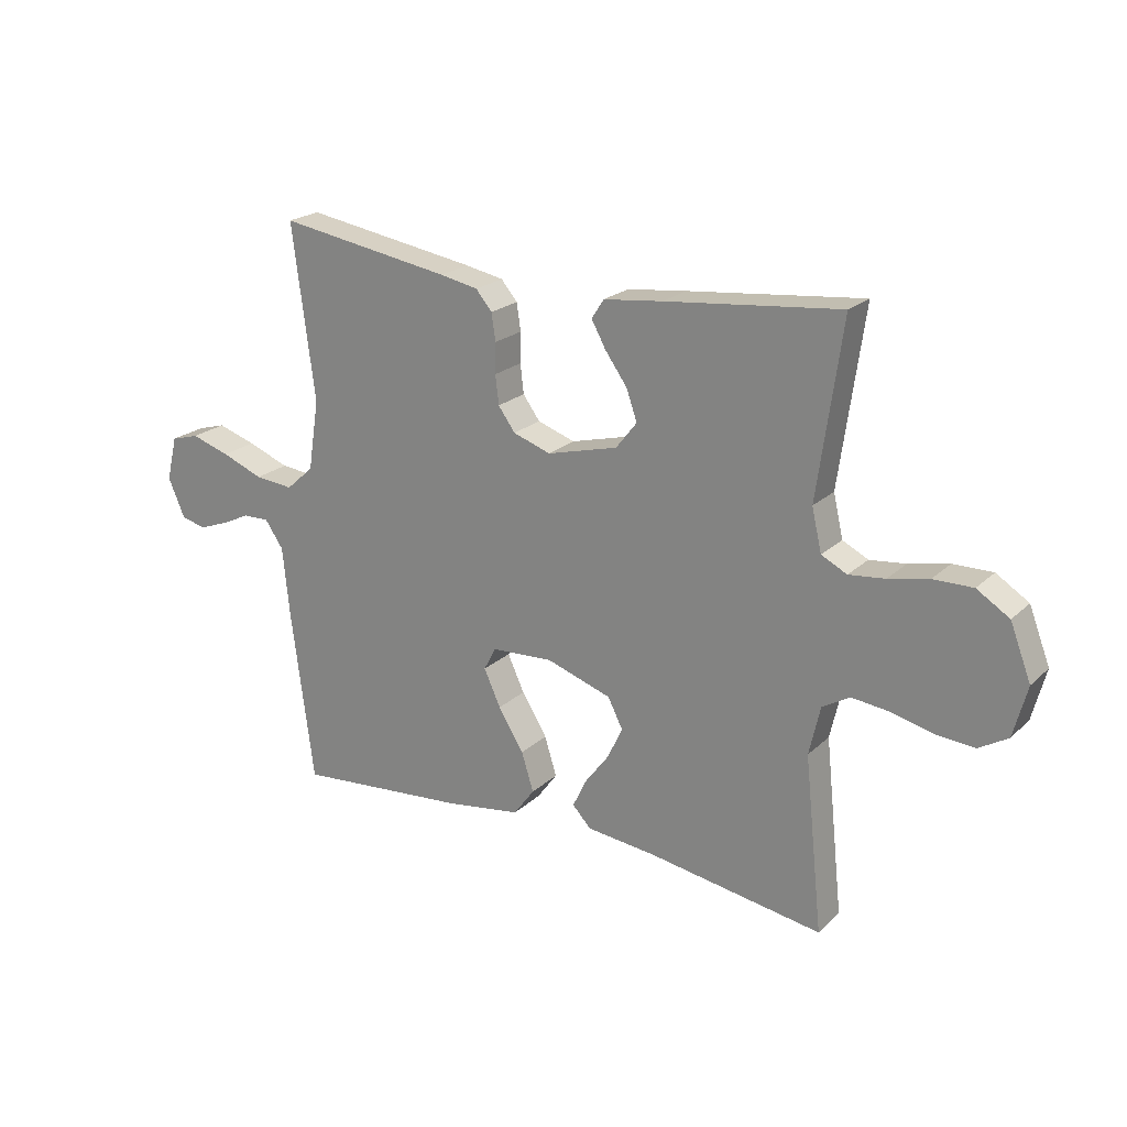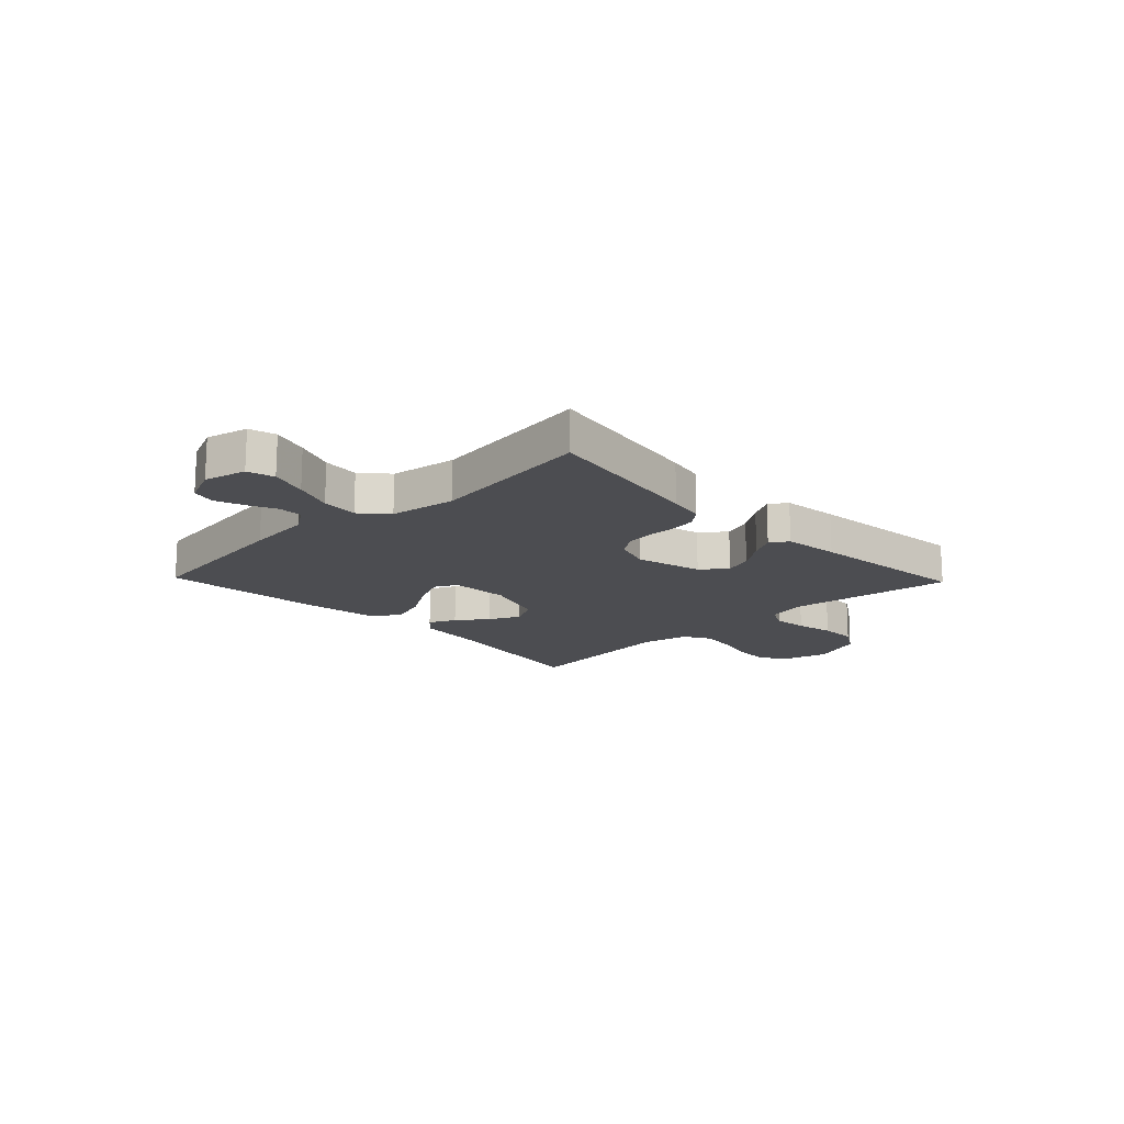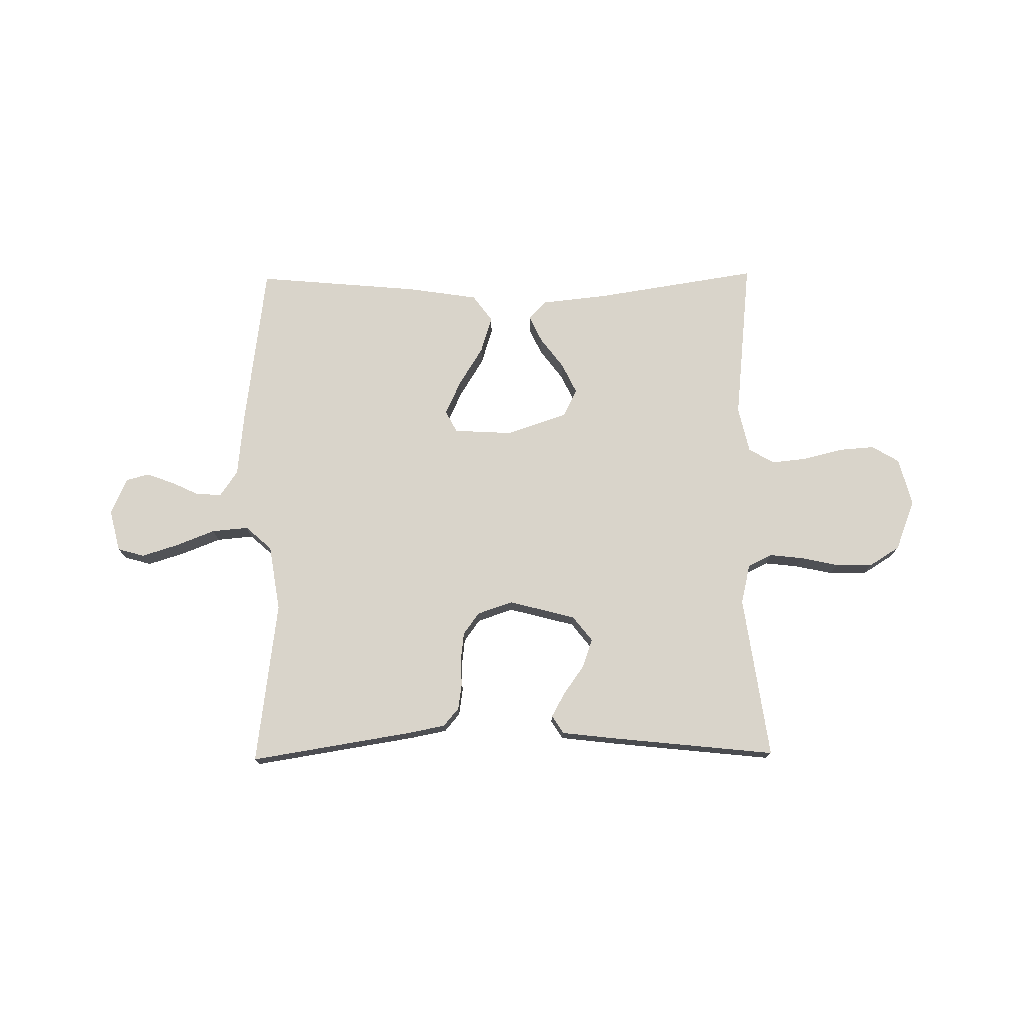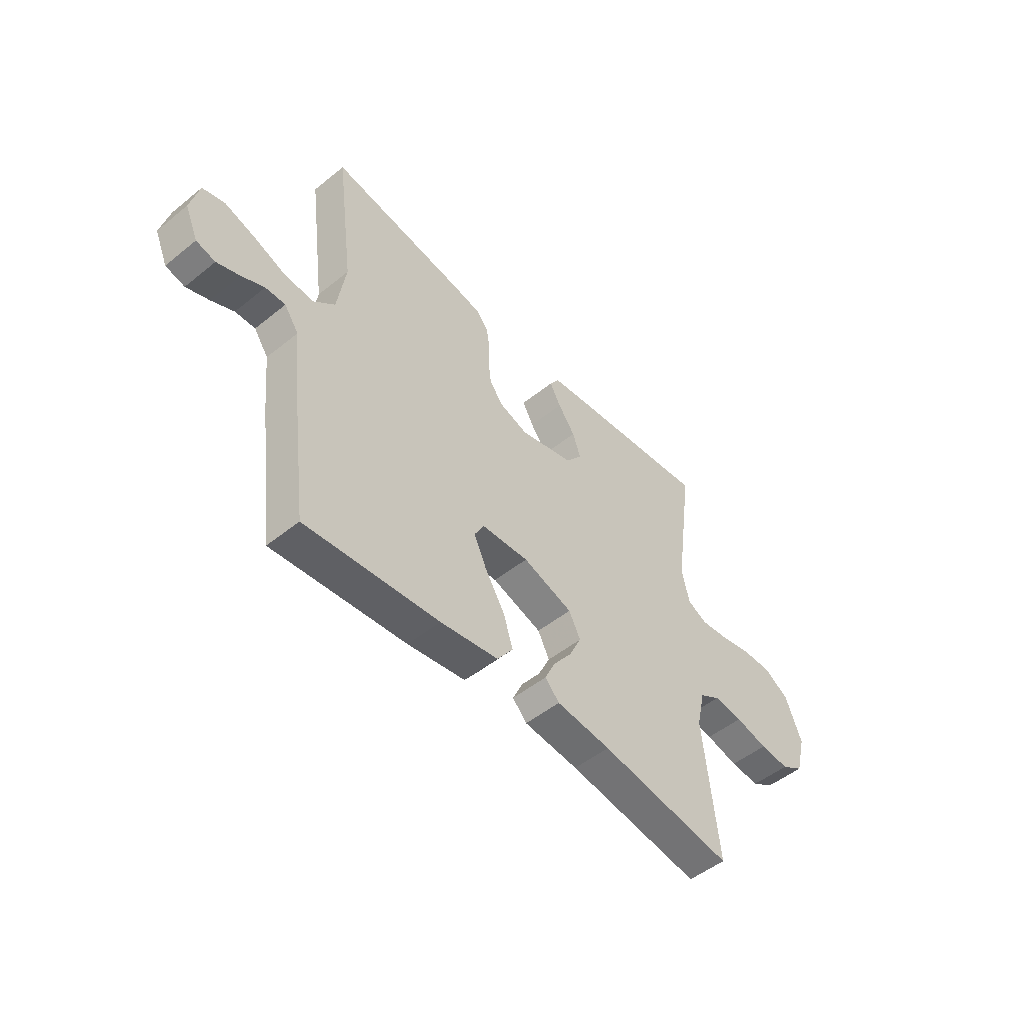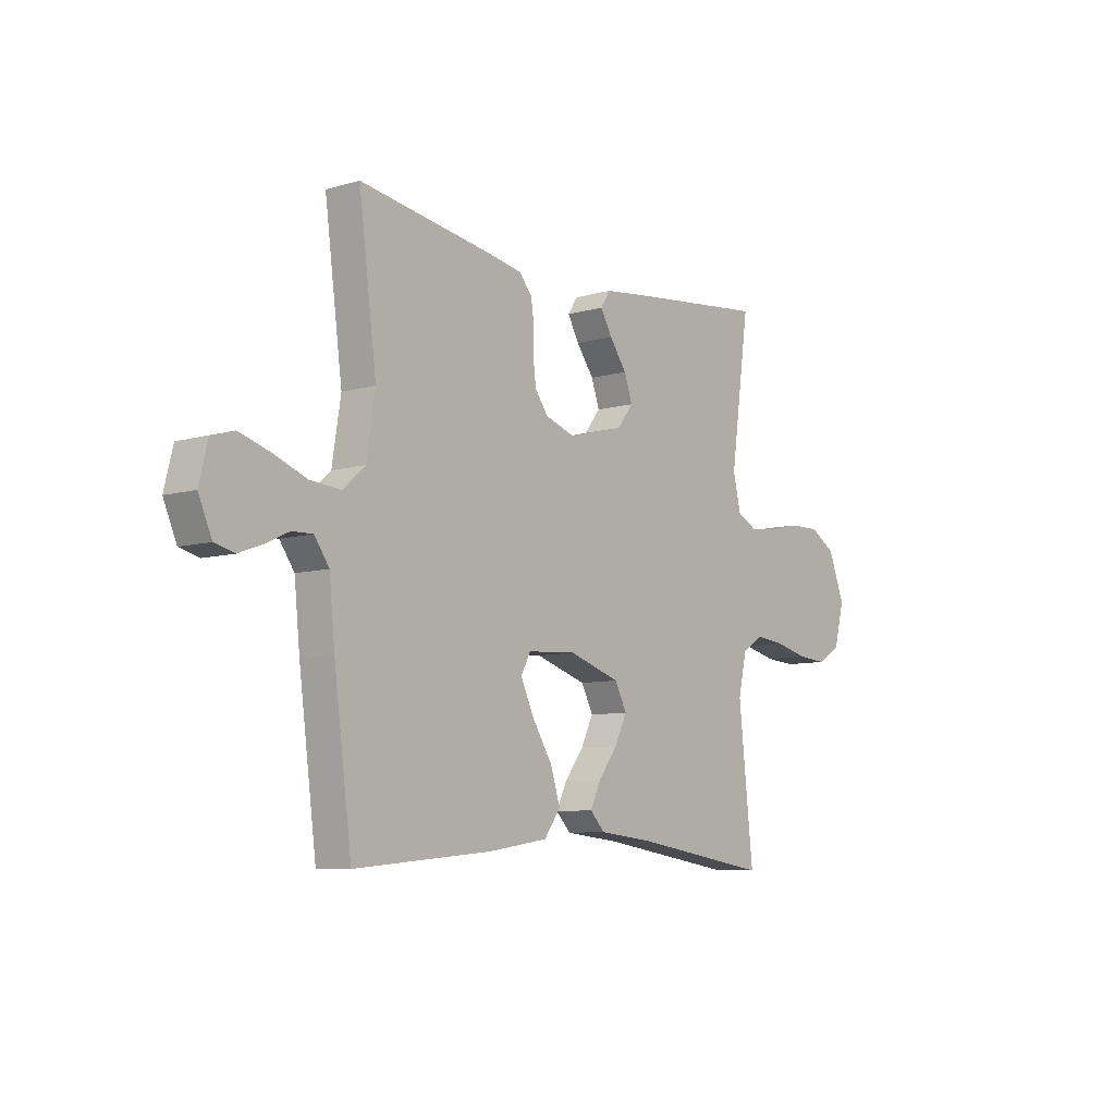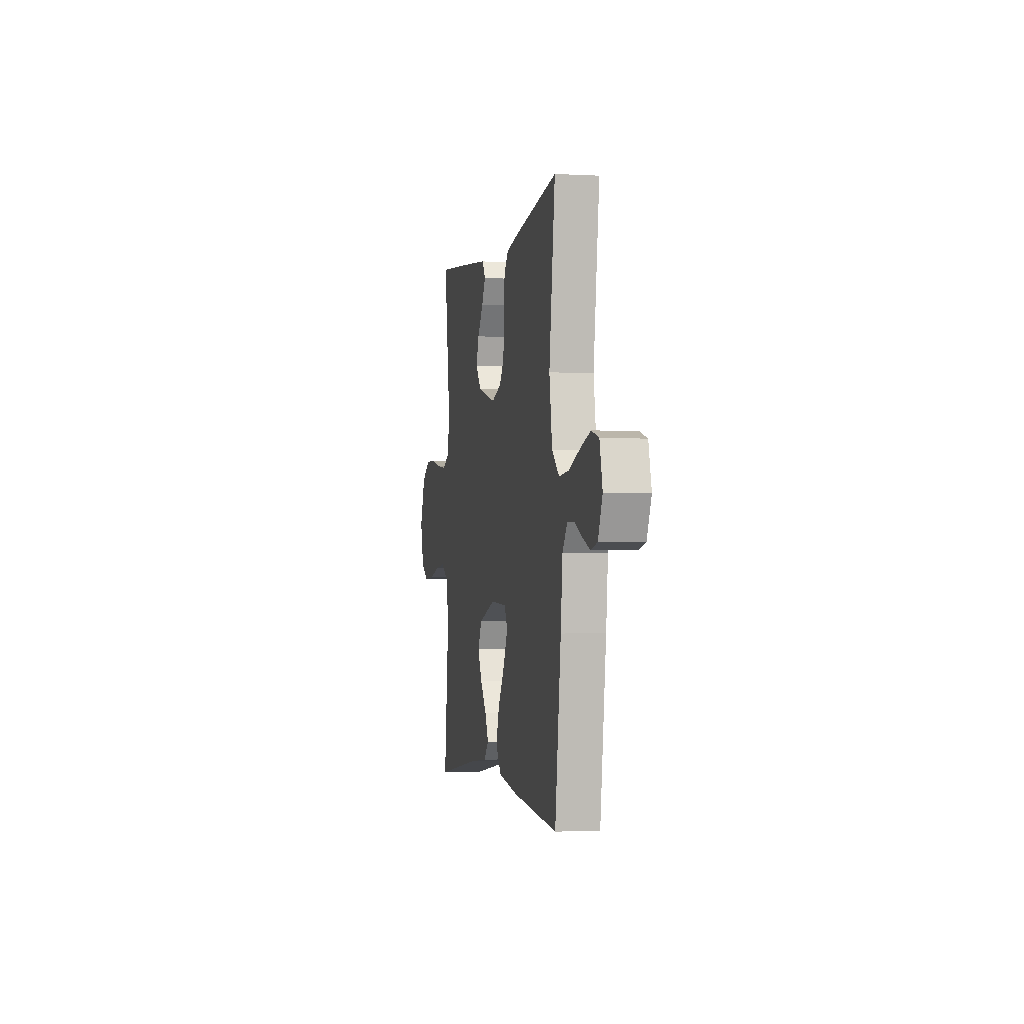
<metadata>
{"format":"obj","ext":"obj","renderer":"f3d","projection":"perspective","resolution":1024,"background":"white","views":[{"elev":21.6,"azim":32.9,"up":"+Z"},{"elev":-16.2,"azim":-46.2,"up":"+Y"},{"elev":74.8,"azim":-0.7,"up":"+Y"},{"elev":-50.1,"azim":-48.4,"up":"+Z"},{"elev":-8.0,"azim":-51.0,"up":"+Z"},{"elev":-1.9,"azim":-101.4,"up":"+Z"}]}
</metadata>
<code>
v 0.5 0.07 -0.5
v 0.2 0.07 -0.453
v 0.078 0.07 -0.44
v 0.046 0.07 -0.406
v 0.069 0.07 -0.357
v 0.111 0.07 -0.301
v 0.138 0.07 -0.245
v 0.112 0.07 -0.194
v 0 0.07 -0.157
v -0.107 0.07 -0.163
v -0.128 0.07 -0.203
v -0.099 0.07 -0.266
v -0.055 0.07 -0.337
v -0.034 0.07 -0.404
v -0.07 0.07 -0.453
v -0.2 0.07 -0.473
v -0.5 0.07 -0.5
v -0.539 0.07 -0.2
v -0.551 0.07 -0.08
v -0.583 0.07 -0.034
v -0.628 0.07 -0.035
v -0.679 0.07 -0.059
v -0.73 0.07 -0.078
v -0.773 0.07 -0.067
v -0.802 0.07 0
v -0.783 0.07 0.077
v -0.734 0.07 0.091
v -0.667 0.07 0.07
v -0.595 0.07 0.042
v -0.528 0.07 0.036
v -0.48 0.07 0.079
v -0.461 0.07 0.2
v -0.5 0.07 0.5
v -0.2 0.07 0.452
v -0.134 0.07 0.439
v -0.106 0.07 0.406
v -0.099 0.07 0.359
v -0.1 0.07 0.307
v -0.094 0.07 0.257
v -0.065 0.07 0.217
v 0 0.07 0.195
v 0.122 0.07 0.227
v 0.158 0.07 0.273
v 0.14 0.07 0.325
v 0.102 0.07 0.378
v 0.077 0.07 0.423
v 0.098 0.07 0.456
v 0.2 0.07 0.468
v 0.5 0.07 0.5
v 0.458 0.07 0.2
v 0.475 0.07 0.127
v 0.519 0.07 0.105
v 0.581 0.07 0.112
v 0.65 0.07 0.127
v 0.718 0.07 0.128
v 0.774 0.07 0.093
v 0.81 0.07 0
v 0.787 0.07 -0.088
v 0.737 0.07 -0.118
v 0.671 0.07 -0.113
v 0.599 0.07 -0.095
v 0.534 0.07 -0.088
v 0.487 0.07 -0.116
v 0.468 0.07 -0.2
v 0.5 0 -0.5
v 0.2 0 -0.453
v 0.078 0 -0.44
v 0.046 0 -0.406
v 0.069 0 -0.357
v 0.111 0 -0.301
v 0.138 0 -0.245
v 0.112 0 -0.194
v 0 0 -0.157
v -0.107 0 -0.163
v -0.128 0 -0.203
v -0.099 0 -0.266
v -0.055 0 -0.337
v -0.034 0 -0.404
v -0.07 0 -0.453
v -0.2 0 -0.473
v -0.5 0 -0.5
v -0.539 0 -0.2
v -0.551 0 -0.08
v -0.583 0 -0.034
v -0.628 0 -0.035
v -0.679 0 -0.059
v -0.73 0 -0.078
v -0.773 0 -0.067
v -0.802 0 0
v -0.783 0 0.077
v -0.734 0 0.091
v -0.667 0 0.07
v -0.595 0 0.042
v -0.528 0 0.036
v -0.48 0 0.079
v -0.461 0 0.2
v -0.5 0 0.5
v -0.2 0 0.452
v -0.134 0 0.439
v -0.106 0 0.406
v -0.099 0 0.359
v -0.1 0 0.307
v -0.094 0 0.257
v -0.065 0 0.217
v 0 0 0.195
v 0.122 0 0.227
v 0.158 0 0.273
v 0.14 0 0.325
v 0.102 0 0.378
v 0.077 0 0.423
v 0.098 0 0.456
v 0.2 0 0.468
v 0.5 0 0.5
v 0.458 0 0.2
v 0.475 0 0.127
v 0.519 0 0.105
v 0.581 0 0.112
v 0.65 0 0.127
v 0.718 0 0.128
v 0.774 0 0.093
v 0.81 0 0
v 0.787 0 -0.088
v 0.737 0 -0.118
v 0.671 0 -0.113
v 0.599 0 -0.095
v 0.534 0 -0.088
v 0.487 0 -0.116
v 0.468 0 -0.2
f 58 59 60 61
f 58 61 62
f 57 58 62
f 56 57 62
f 53 54 55 56
f 52 53 56 62
f 51 52 62 63
f 47 48 49 50
f 44 45 46 47
f 43 44 47 50
f 42 43 50 51
f 35 36 37 38
f 35 38 39
f 32 33 34 35
f 31 32 35 39
f 30 31 39 40
f 26 27 28 29
f 24 25 26 29
f 24 29 30
f 21 22 23 24
f 21 24 30 40
f 16 17 18 19
f 16 19 20
f 15 16 20
f 12 13 14 15
f 11 12 15 20
f 10 11 20
f 9 10 20
f 3 4 5 6
f 2 3 6 7
f 64 1 2 7
f 63 64 7 8
f 41 42 51 63
f 41 63 8 9
f 20 21 40 41
f 9 20 41
f 125 124 123 122
f 126 125 122
f 126 122 121
f 126 121 120
f 120 119 118 117
f 126 120 117 116
f 127 126 116 115
f 114 113 112 111
f 111 110 109 108
f 114 111 108 107
f 115 114 107 106
f 102 101 100 99
f 103 102 99
f 99 98 97 96
f 103 99 96 95
f 104 103 95 94
f 93 92 91 90
f 93 90 89 88
f 94 93 88
f 88 87 86 85
f 104 94 88 85
f 83 82 81 80
f 84 83 80
f 84 80 79
f 79 78 77 76
f 84 79 76 75
f 84 75 74
f 84 74 73
f 70 69 68 67
f 71 70 67 66
f 71 66 65 128
f 72 71 128 127
f 127 115 106 105
f 73 72 127 105
f 105 104 85 84
f 105 84 73
f 1 65 66 2
f 2 66 67 3
f 3 67 68 4
f 4 68 69 5
f 5 69 70 6
f 6 70 71 7
f 7 71 72 8
f 8 72 73 9
f 9 73 74 10
f 10 74 75 11
f 11 75 76 12
f 12 76 77 13
f 13 77 78 14
f 14 78 79 15
f 15 79 80 16
f 16 80 81 17
f 17 81 82 18
f 18 82 83 19
f 19 83 84 20
f 20 84 85 21
f 21 85 86 22
f 22 86 87 23
f 23 87 88 24
f 24 88 89 25
f 25 89 90 26
f 26 90 91 27
f 27 91 92 28
f 28 92 93 29
f 29 93 94 30
f 30 94 95 31
f 31 95 96 32
f 32 96 97 33
f 33 97 98 34
f 34 98 99 35
f 35 99 100 36
f 36 100 101 37
f 37 101 102 38
f 38 102 103 39
f 39 103 104 40
f 40 104 105 41
f 41 105 106 42
f 42 106 107 43
f 43 107 108 44
f 44 108 109 45
f 45 109 110 46
f 46 110 111 47
f 47 111 112 48
f 48 112 113 49
f 49 113 114 50
f 50 114 115 51
f 51 115 116 52
f 52 116 117 53
f 53 117 118 54
f 54 118 119 55
f 55 119 120 56
f 56 120 121 57
f 57 121 122 58
f 58 122 123 59
f 59 123 124 60
f 60 124 125 61
f 61 125 126 62
f 62 126 127 63
f 63 127 128 64
f 64 128 65 1

</code>
